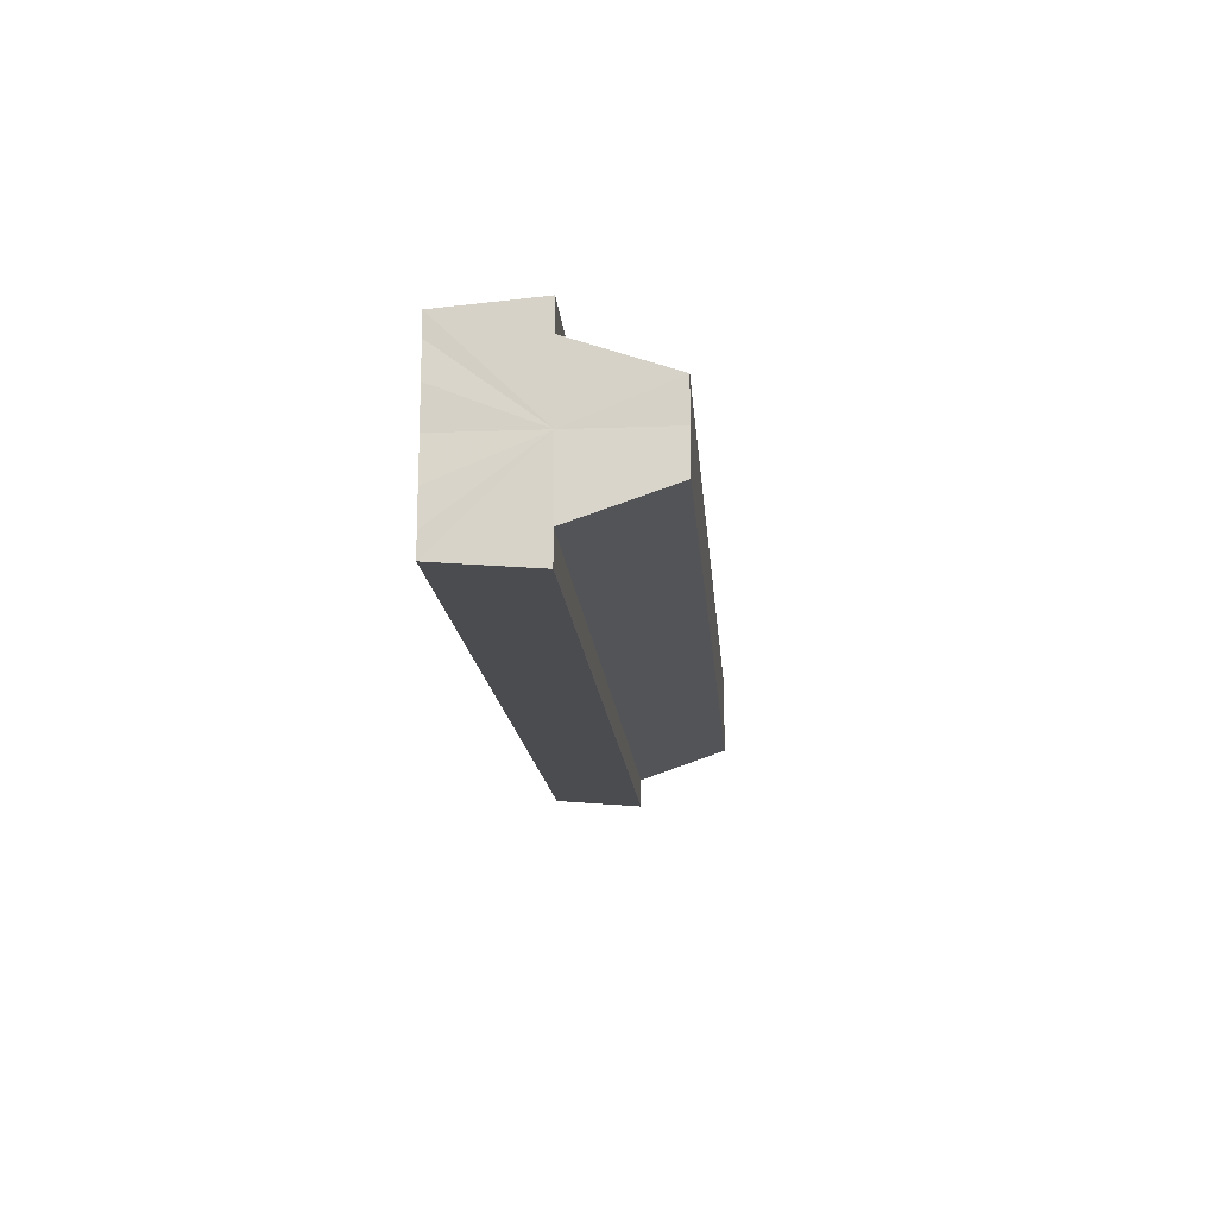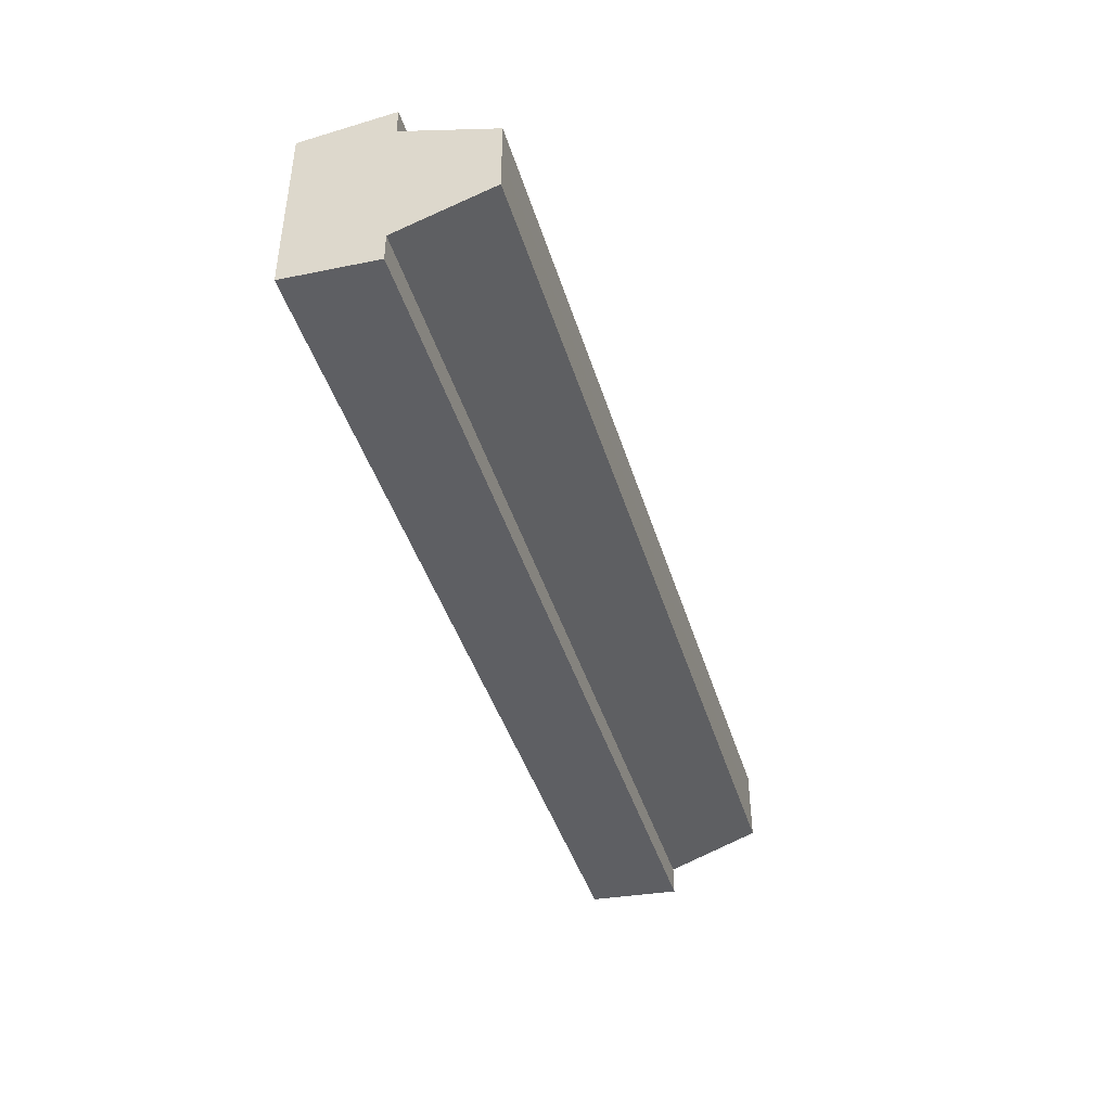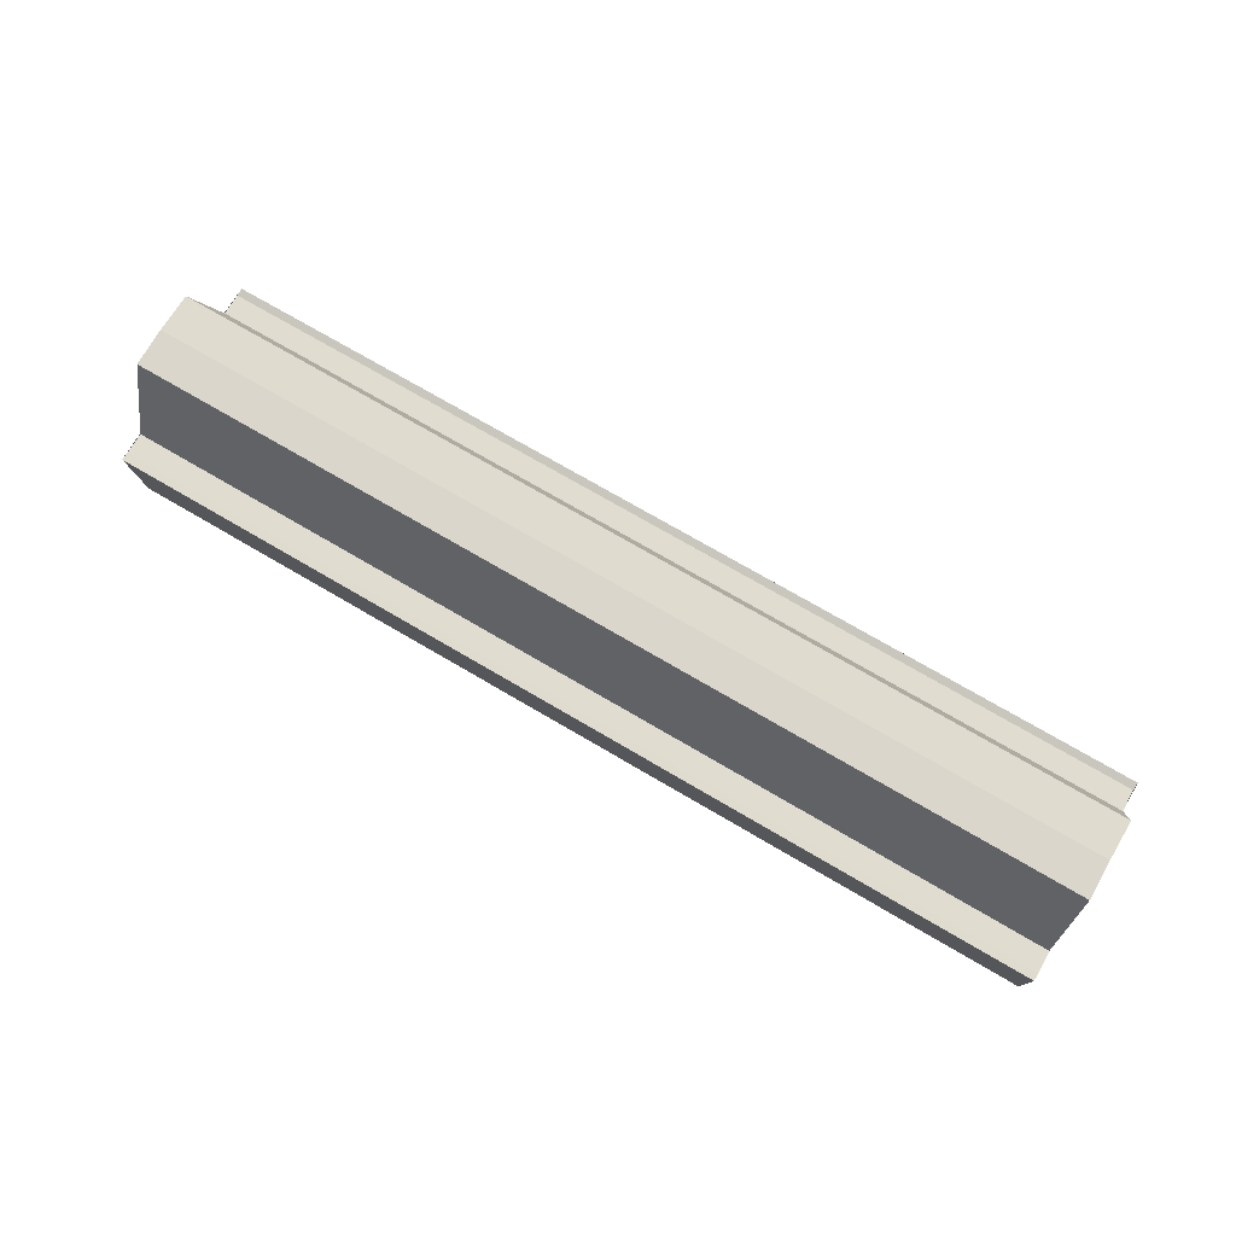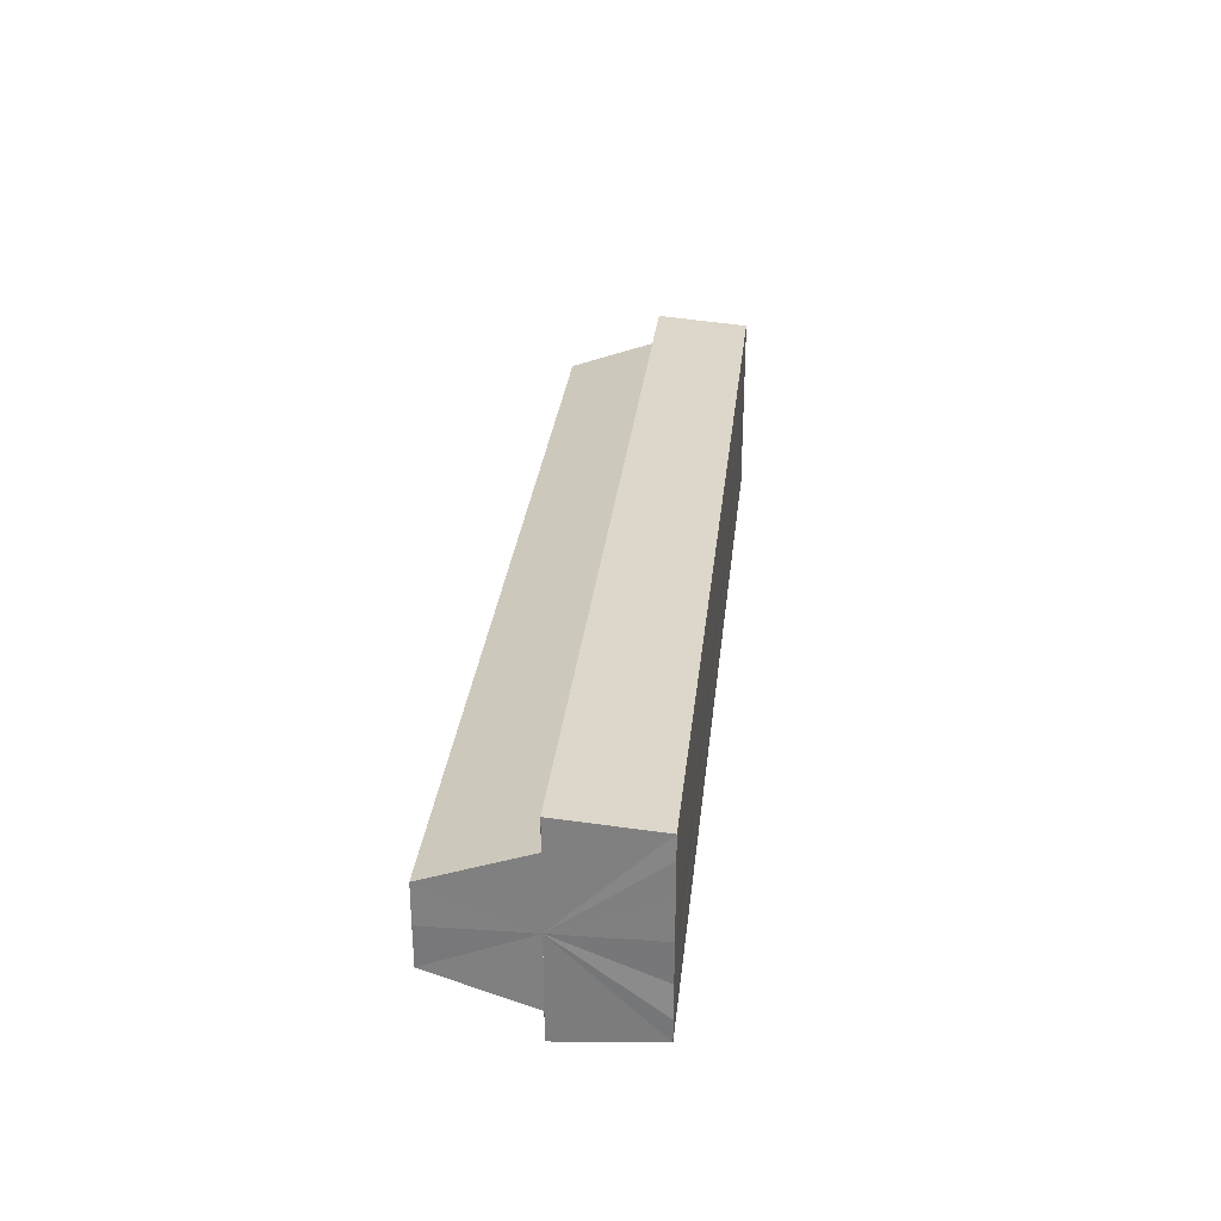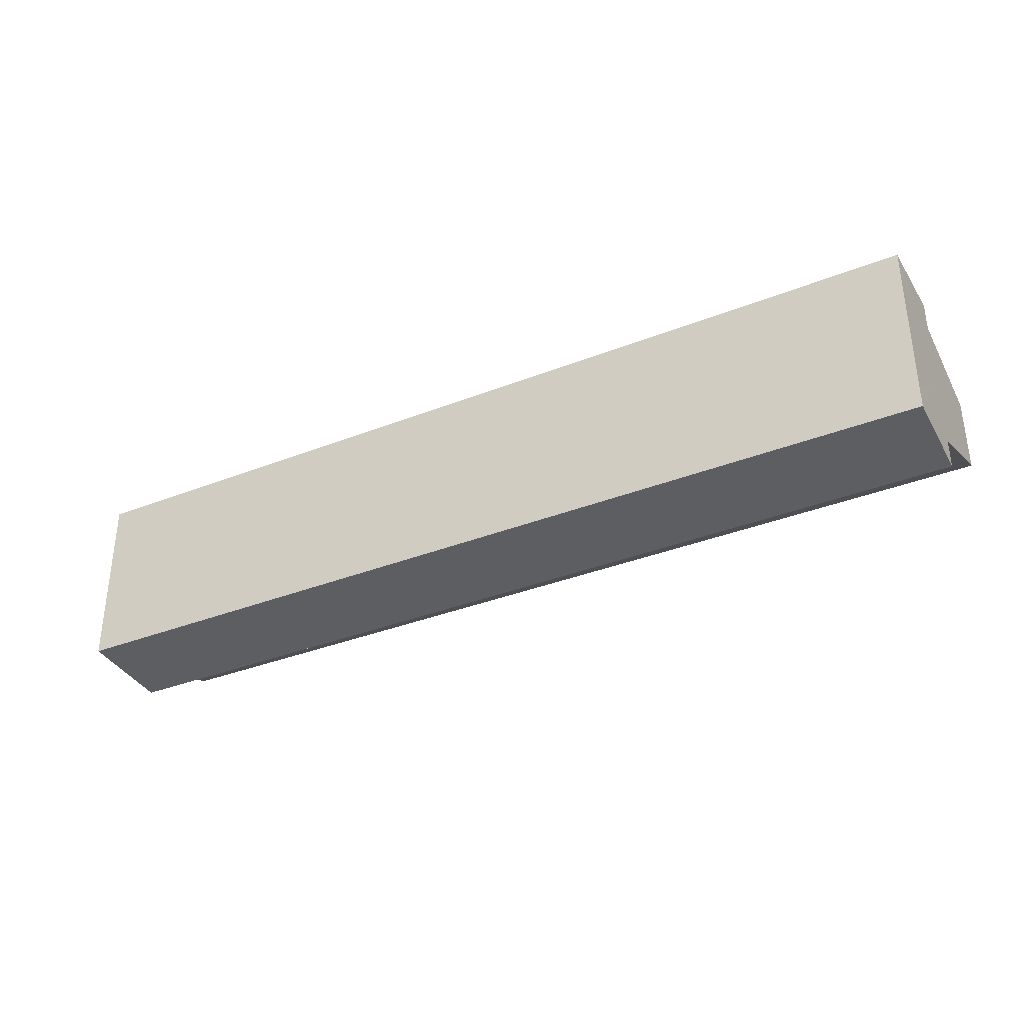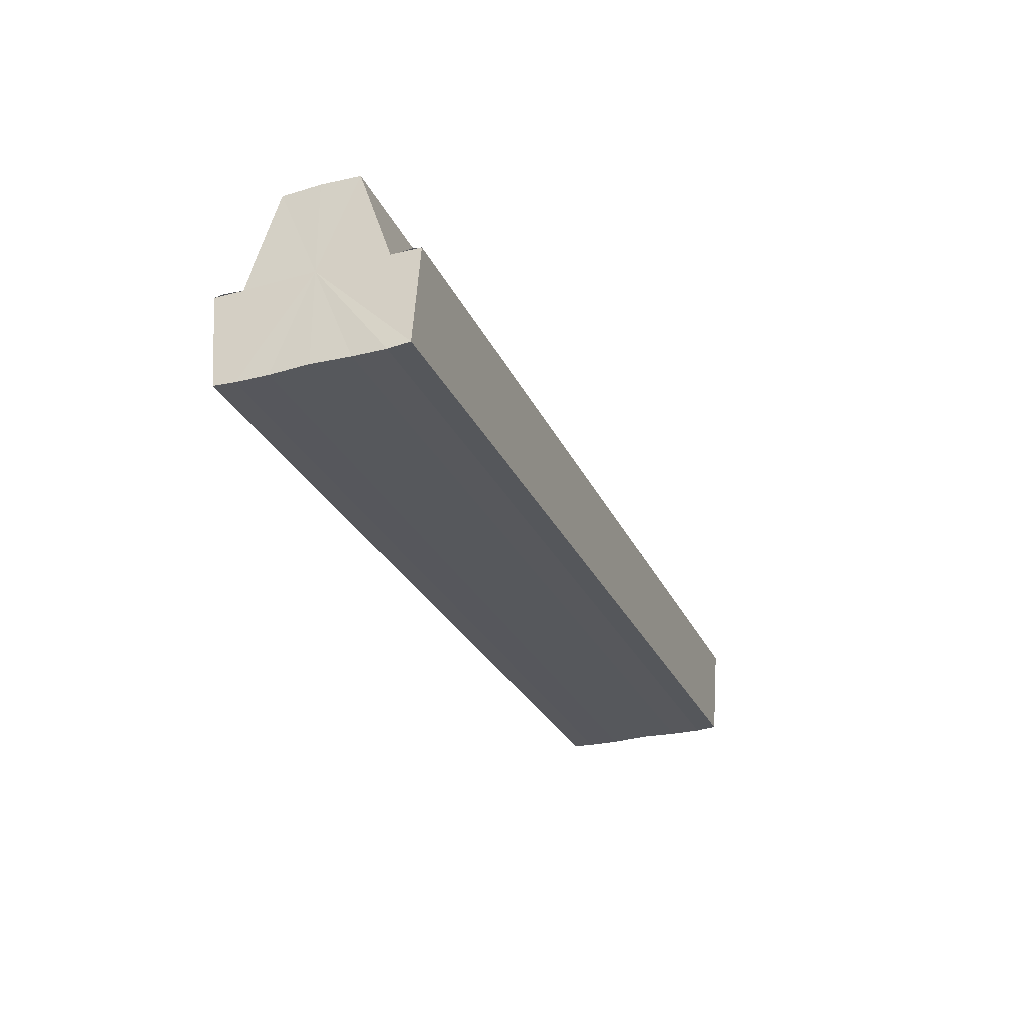
<metadata>
{"format":"obj","ext":"obj","renderer":"f3d","projection":"perspective","resolution":1024,"background":"white","views":[{"elev":-15.3,"azim":94.5,"up":"+Z"},{"elev":-42.9,"azim":106.6,"up":"+Z"},{"elev":73.0,"azim":30.4,"up":"+Y"},{"elev":29.4,"azim":-83.9,"up":"+Z"},{"elev":-34.6,"azim":28.0,"up":"+Z"},{"elev":-28.0,"azim":111.1,"up":"+Y"}]}
</metadata>
<code>
o 5646
v 2214 1884 7.201
v 2214 1884 7.197
v 2214 1884 7.201
v 2214 1884 7.193
v 2214 1884 7.197
v 2214 1884 7.205
v 2214 1884 7.205
v 2214 1884 7.208
v 2214 1884 7.208
v 2214 1884 7.21
v 2214 1884 7.208
v 2214 1884 7.21
v 2214 1884 7.211
v 2214 1884 7.211
v 2214 1884 7.211
v 2214 1884 7.201
v 2214 1884 7.197
v 2214 1884 7.197
v 2214 1884 7.193
v 2214 1884 7.193
v 2214 1884 7.205
v 2214 1884 7.201
v 2214 1884 7.208
v 2214 1884 7.205
v 2214 1884 7.191
v 2214 1884 7.193
v 2214 1884 7.191
v 2214 1884 7.19
v 2214 1884 7.19
v 2214 1884 7.19
v 2214 1884 7.201
v 2214 1884 7.191
v 2214 1884 7.193
v 2214 1884 7.197
v 2214 1884 7.201
v 2214 1884 7.205
v 2214 1884 7.208
v 2214 1884 7.21
v 2214 1884 7.211
v 2214 1884 7.197
v 2214 1884 7.193
v 2214 1884 7.201
v 2214 1884 7.205
v 2214 1884 7.208
v 2214 1884 7.201
v 2214 1884 7.191
v 2214 1884 7.19
v 2214 1884 7.191
v 2214 1884 7.19
v 2214 1884 7.191
v 2214 1884 7.193
v 2214 1884 7.197
v 2214 1884 7.201
v 2214 1884 7.205
v 2214 1884 7.208
v 2214 1884 7.21
v 2214 1884 7.208
v 2214 1884 7.21
v 2214 1884 7.211
v 2214 1884 7.205
v 2214 1884 7.208
v 2214 1884 7.21
v 2214 1884 7.211
v 2214 1884 7.21
v 2214 1884 7.211
v 2214 1884 7.201
v 2214 1884 7.205
v 2214 1884 7.197
v 2214 1884 7.201
v 2214 1884 7.193
v 2214 1884 7.197
v 2214 1884 7.191
v 2214 1884 7.193
v 2214 1884 7.191
v 2214 1884 7.193
v 2214 1884 7.197
v 2214 1884 7.193
v 2214 1884 7.201
v 2214 1884 7.197
v 2214 1884 7.205
v 2214 1884 7.201
v 2214 1884 7.208
v 2214 1884 7.205
v 2214 1884 7.21
v 2214 1884 7.208
v 2214 1884 7.197
v 2214 1884 7.201
v 2214 1884 7.193
v 2214 1884 7.205
v 2214 1884 7.208
f 1 2 3
f 2 4 5
f 6 1 7
f 8 6 9
f 10 11 9
f 12 11 10
f 13 12 10
f 14 12 15
f 16 17 18
f 18 19 20
f 21 22 16
f 23 24 21
f 19 25 26
f 26 25 27
f 25 28 27
f 27 29 30
f 31 30 32
f 31 32 33
f 31 33 34
f 31 34 35
f 31 35 36
f 31 36 37
f 31 37 38
f 31 38 39
f 31 40 41
f 31 42 40
f 31 43 42
f 31 44 43
f 45 46 29
f 47 46 48
f 49 50 47
f 45 51 46
f 45 52 51
f 45 53 52
f 45 54 53
f 45 55 54
f 45 56 55
f 57 56 58
f 45 59 56
f 60 61 57
f 62 59 63
f 64 65 62
f 66 67 60
f 68 69 66
f 70 71 68
f 72 73 70
f 74 75 72
f 75 76 77
f 76 78 79
f 78 80 81
f 80 82 83
f 82 84 85
f 45 86 87
f 45 88 86
f 45 87 89
f 45 89 90

</code>
